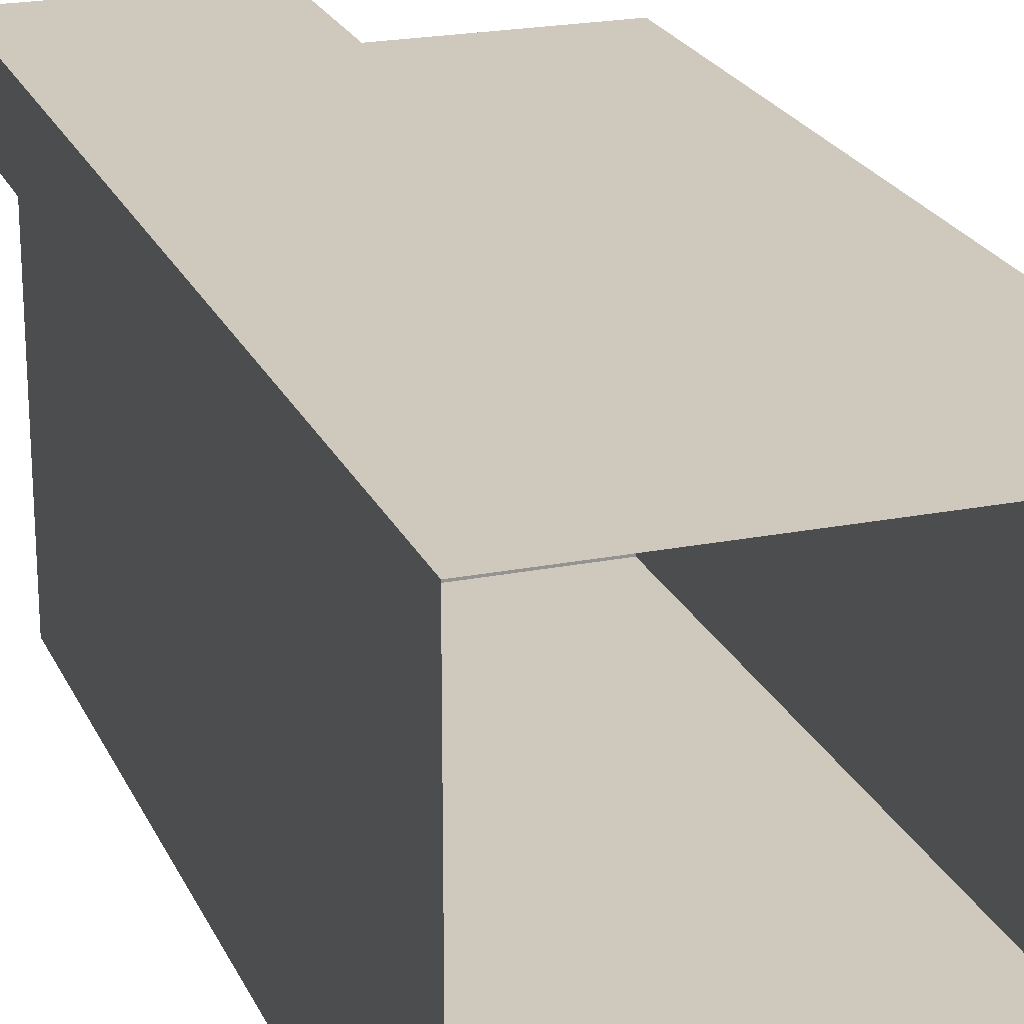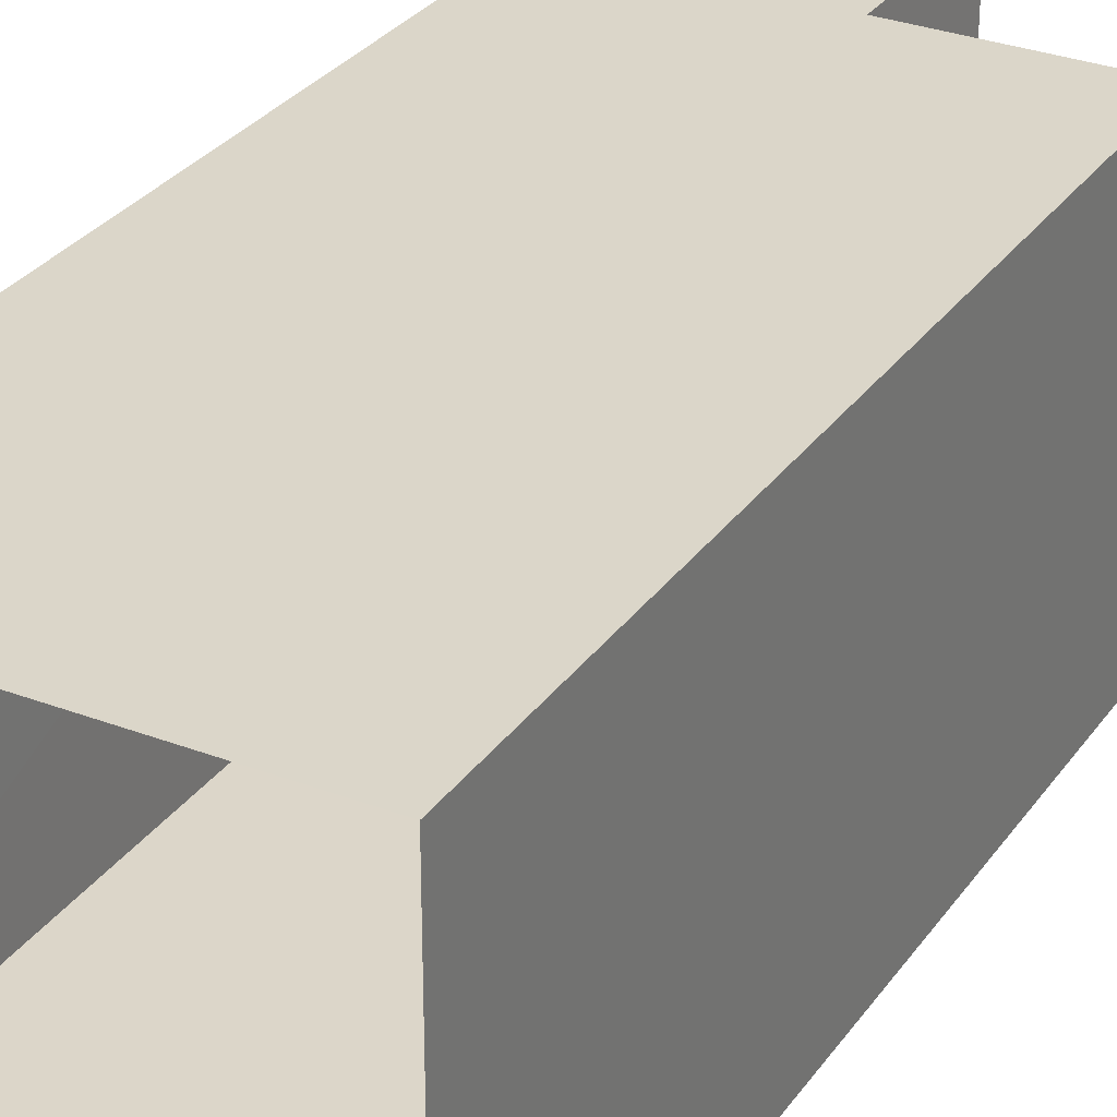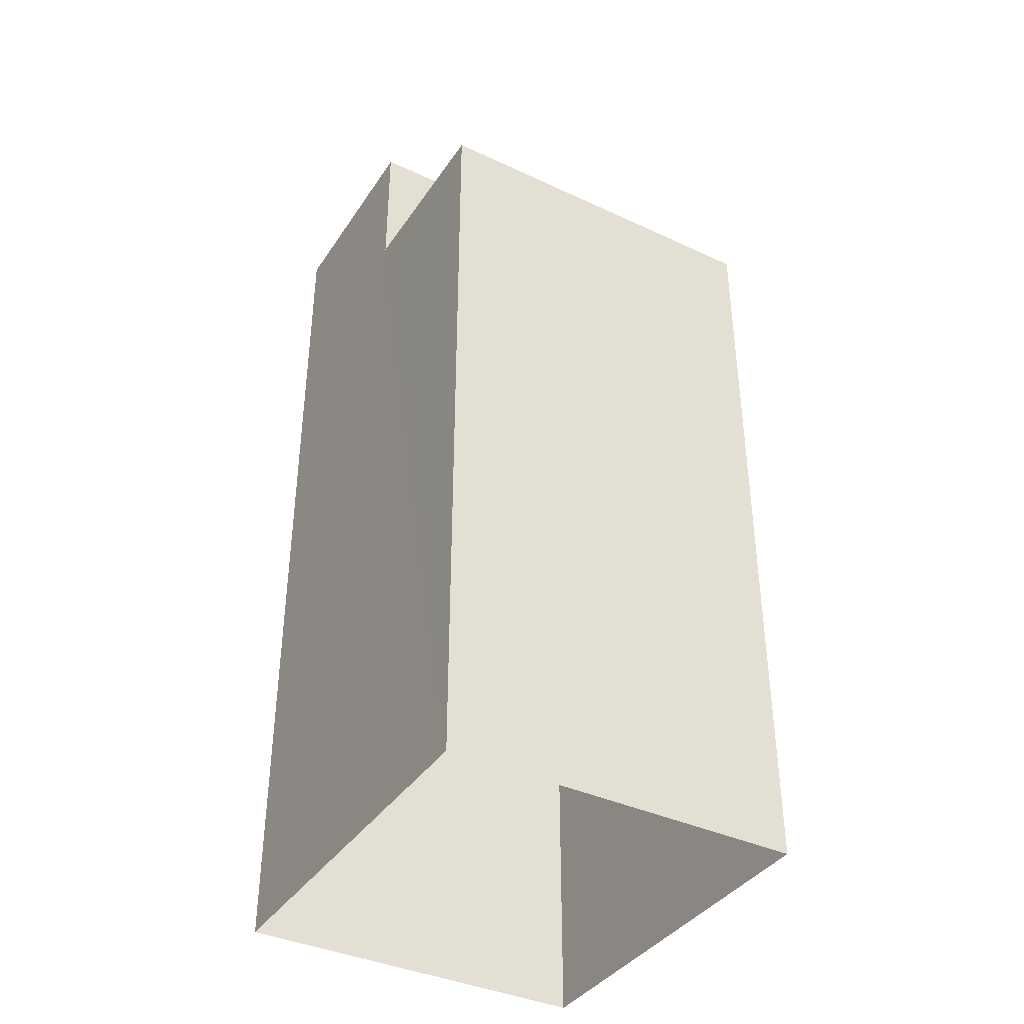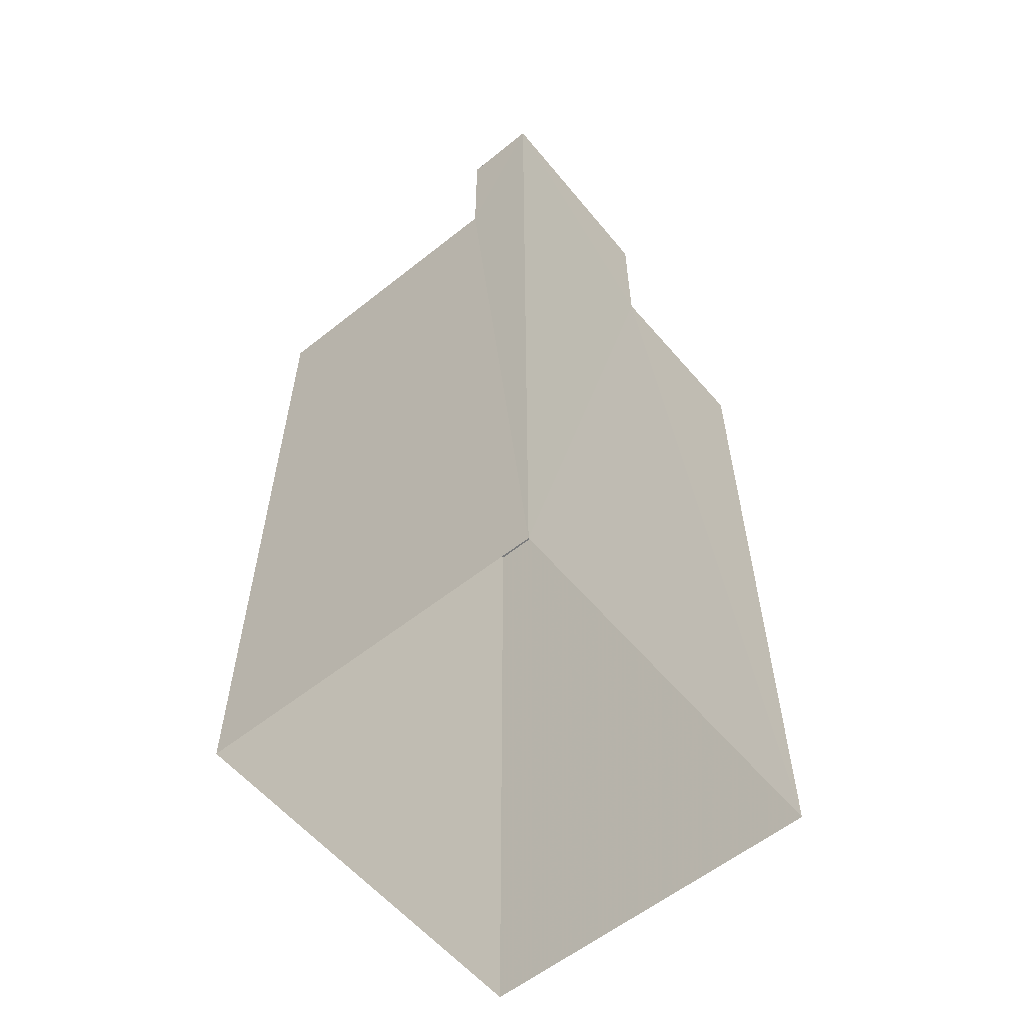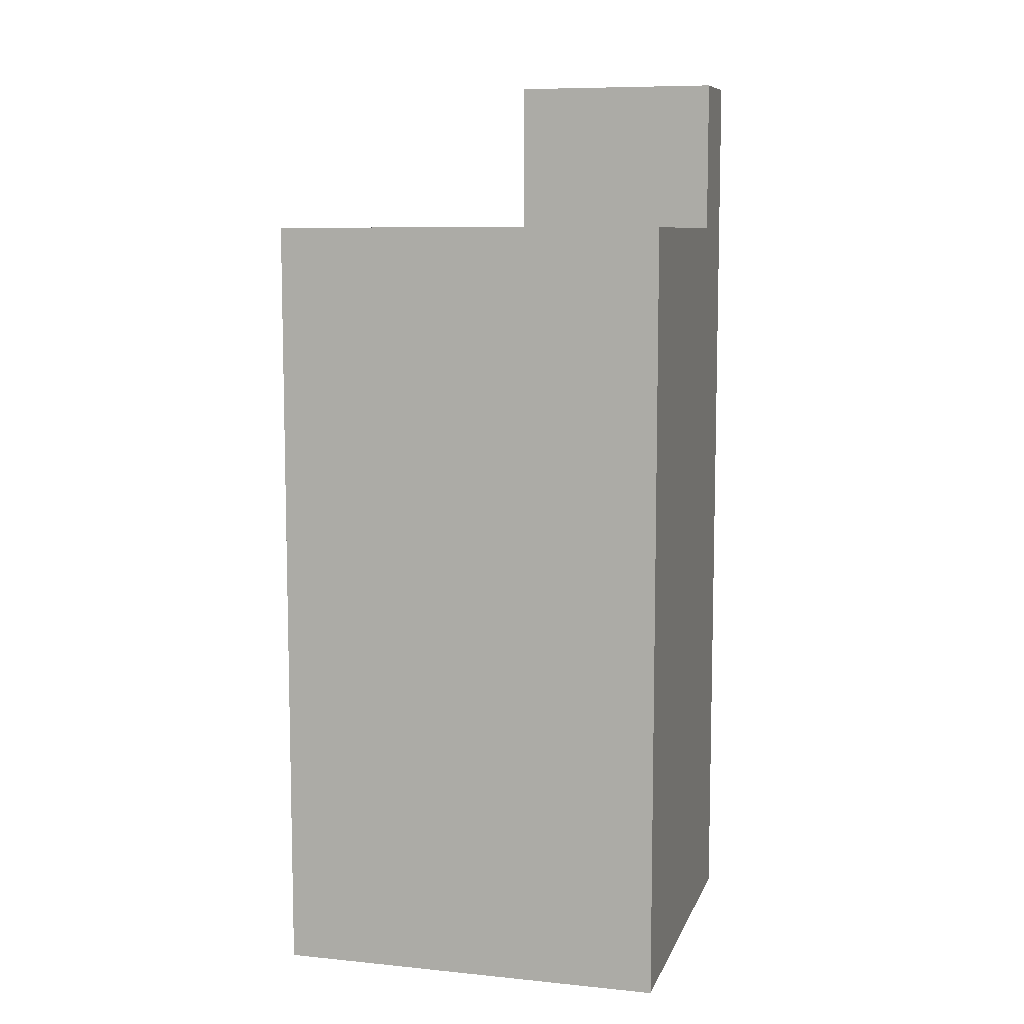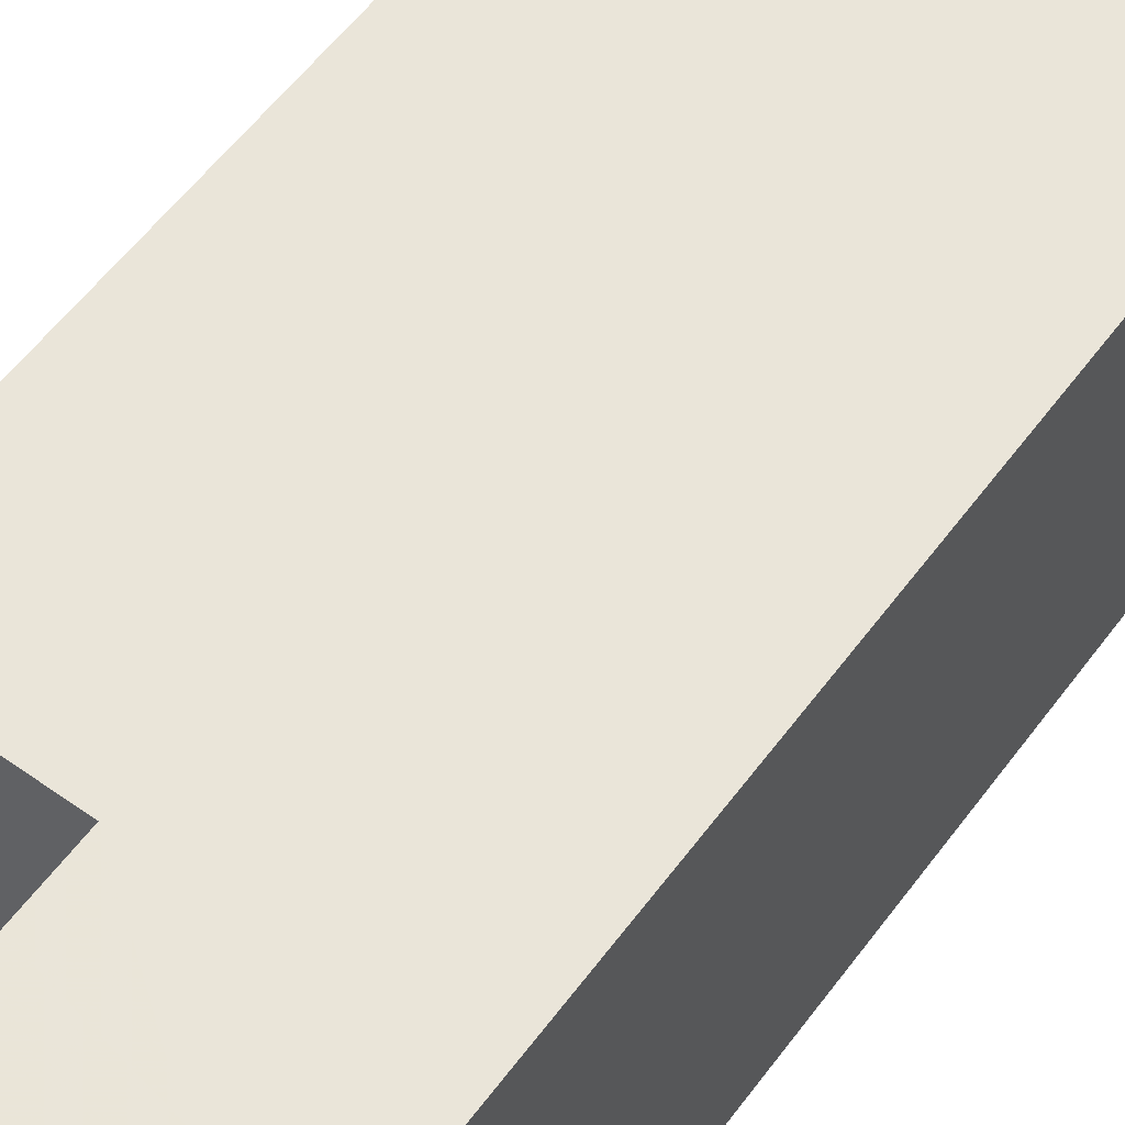
<metadata>
{"format":"obj","ext":"obj","renderer":"f3d","projection":"perspective","resolution":1024,"background":"white","views":[{"elev":22.5,"azim":160.4,"up":"+Y"},{"elev":29.9,"azim":-151.4,"up":"+Y"},{"elev":-38.7,"azim":-120.0,"up":"+Z"},{"elev":-58.1,"azim":129.9,"up":"+Z"},{"elev":8.5,"azim":15.6,"up":"+Z"},{"elev":58.1,"azim":36.5,"up":"+Y"}]}
</metadata>
<code>
v -3.73e+05 -1.041e+05 28.53
v -3.73e+05 -1.041e+05 28.53
v -3.73e+05 -1.041e+05 28.53
v -3.73e+05 -1.041e+05 28.53
v -3.73e+05 -1.041e+05 42.18
v -3.73e+05 -1.041e+05 42.18
v -3.73e+05 -1.041e+05 42.18
v -3.73e+05 -1.041e+05 42.18
v -3.73e+05 -1.041e+05 42.18
v -3.73e+05 -1.041e+05 42.18
v -3.73e+05 -1.041e+05 44.89
v -3.73e+05 -1.041e+05 44.89
v -3.73e+05 -1.041e+05 44.89
v -3.73e+05 -1.041e+05 44.89
f 1 2 3
f 1 4 2
f 5 6 7
f 7 6 8
f 5 9 6
f 8 6 10
f 11 12 13
f 14 11 13
f 5 2 4
f 5 7 2
f 5 4 9
f 4 1 9
f 9 13 12
f 9 1 13
f 3 10 1
f 1 10 13
f 3 8 10
f 13 10 14
f 6 12 11
f 6 9 12
f 6 11 14
f 10 6 14
f 7 3 2
f 7 8 3

</code>
